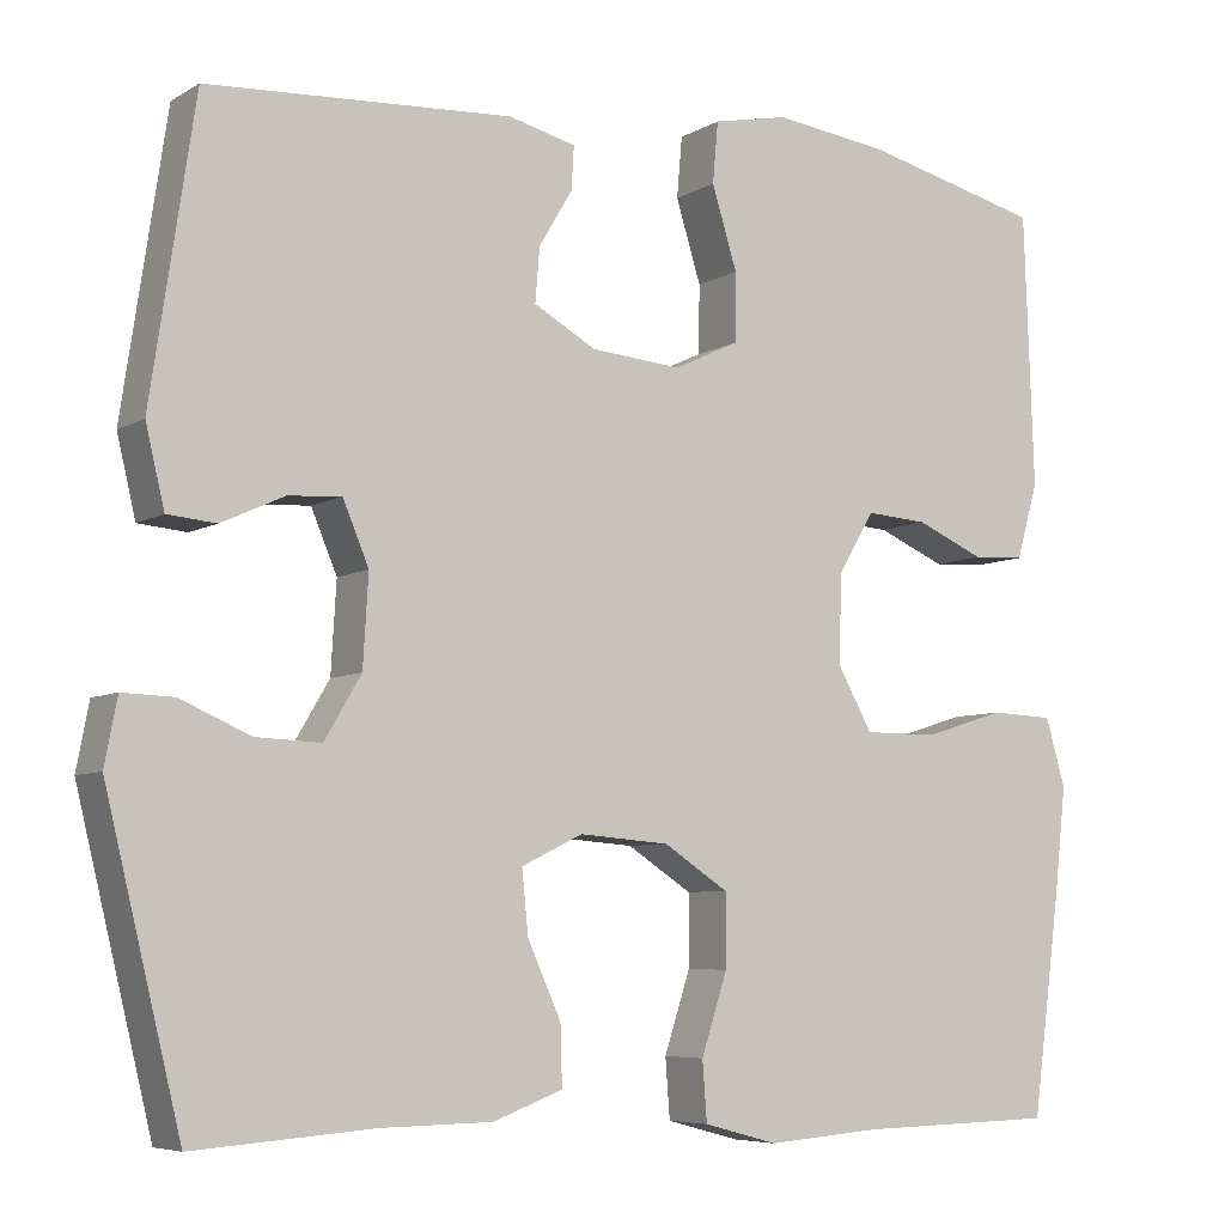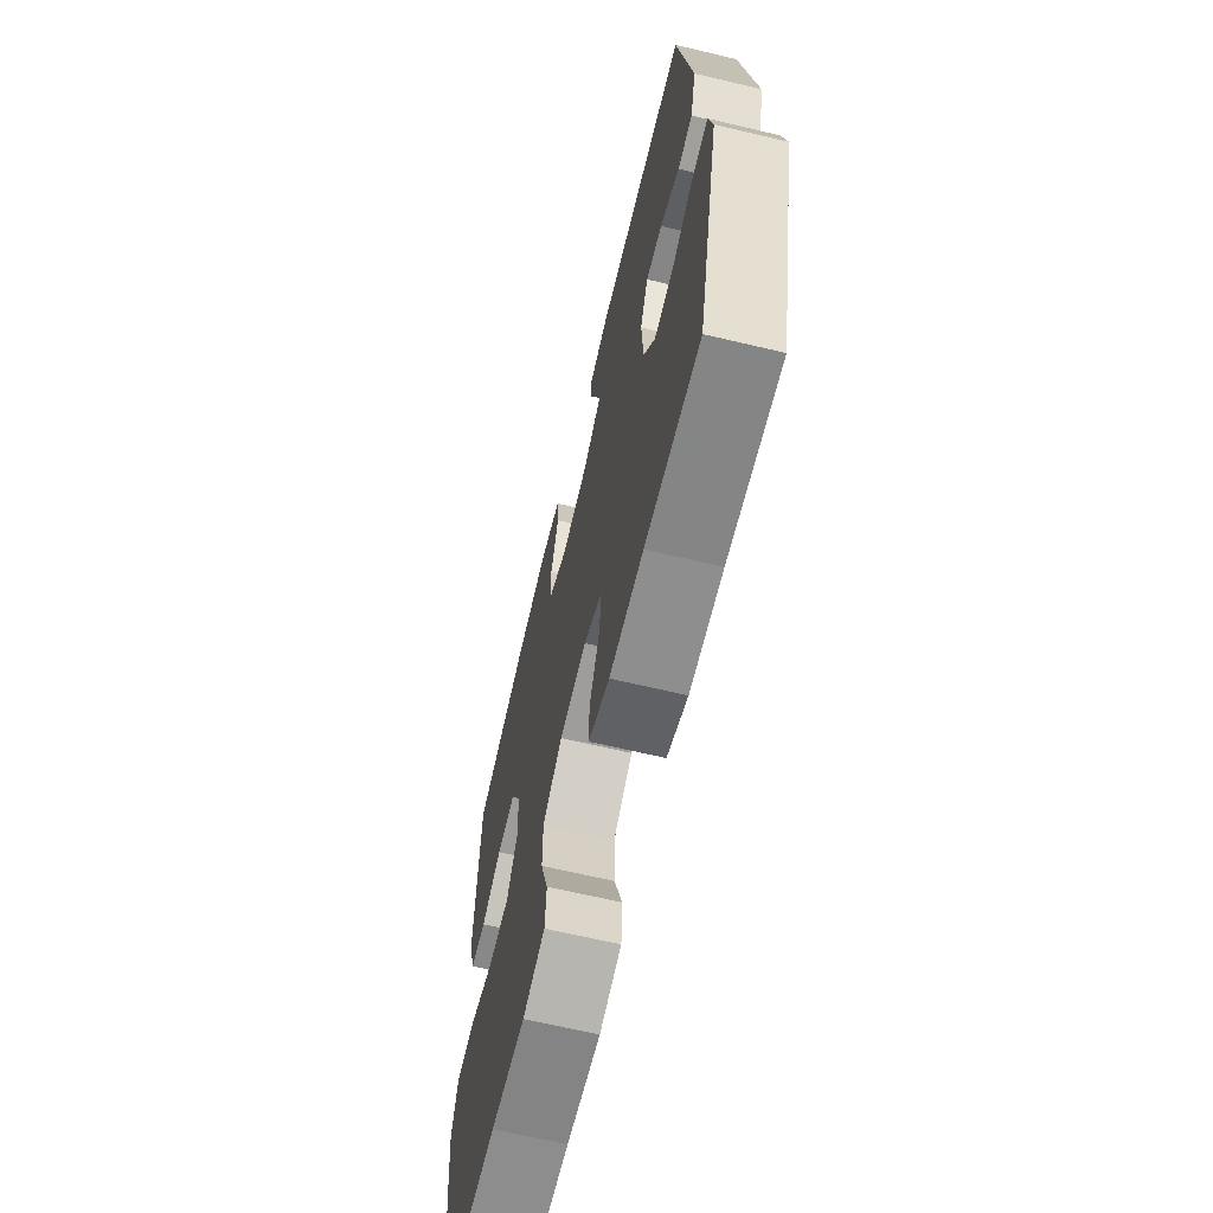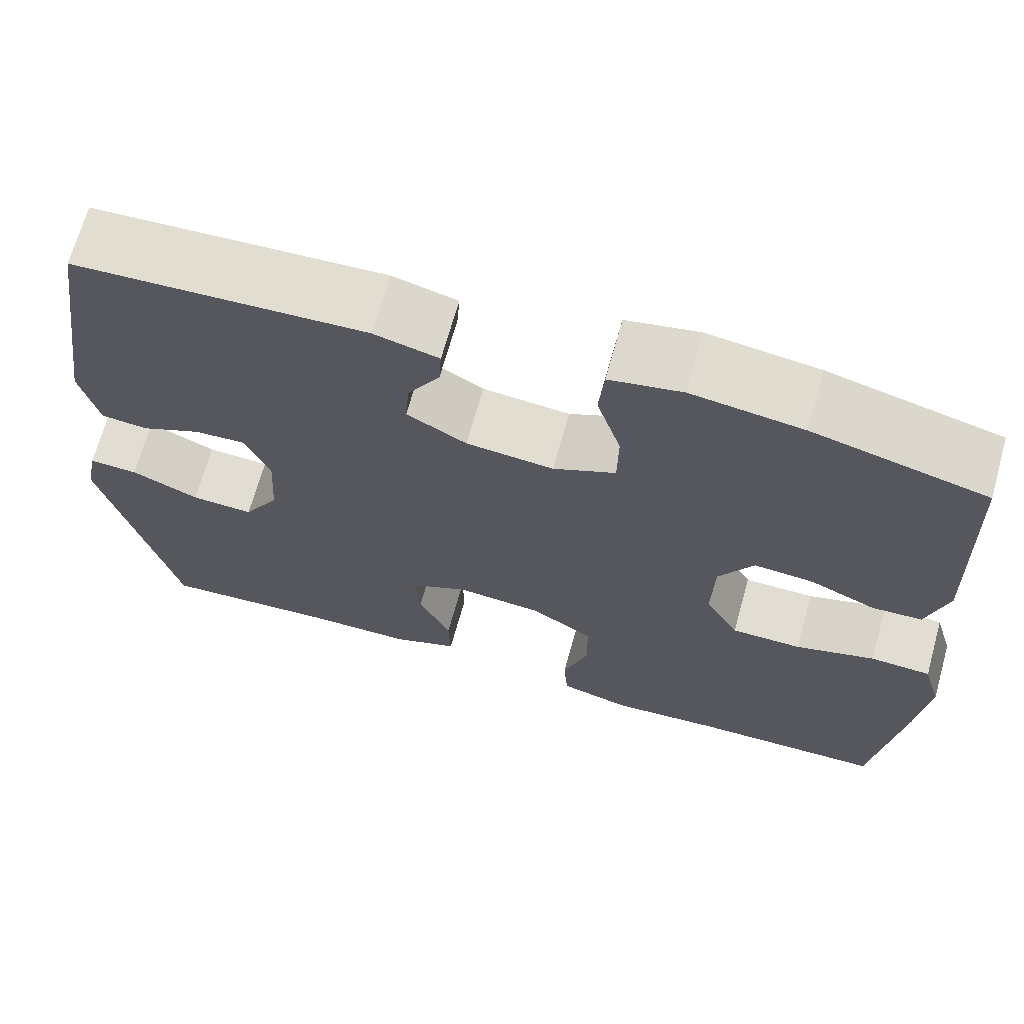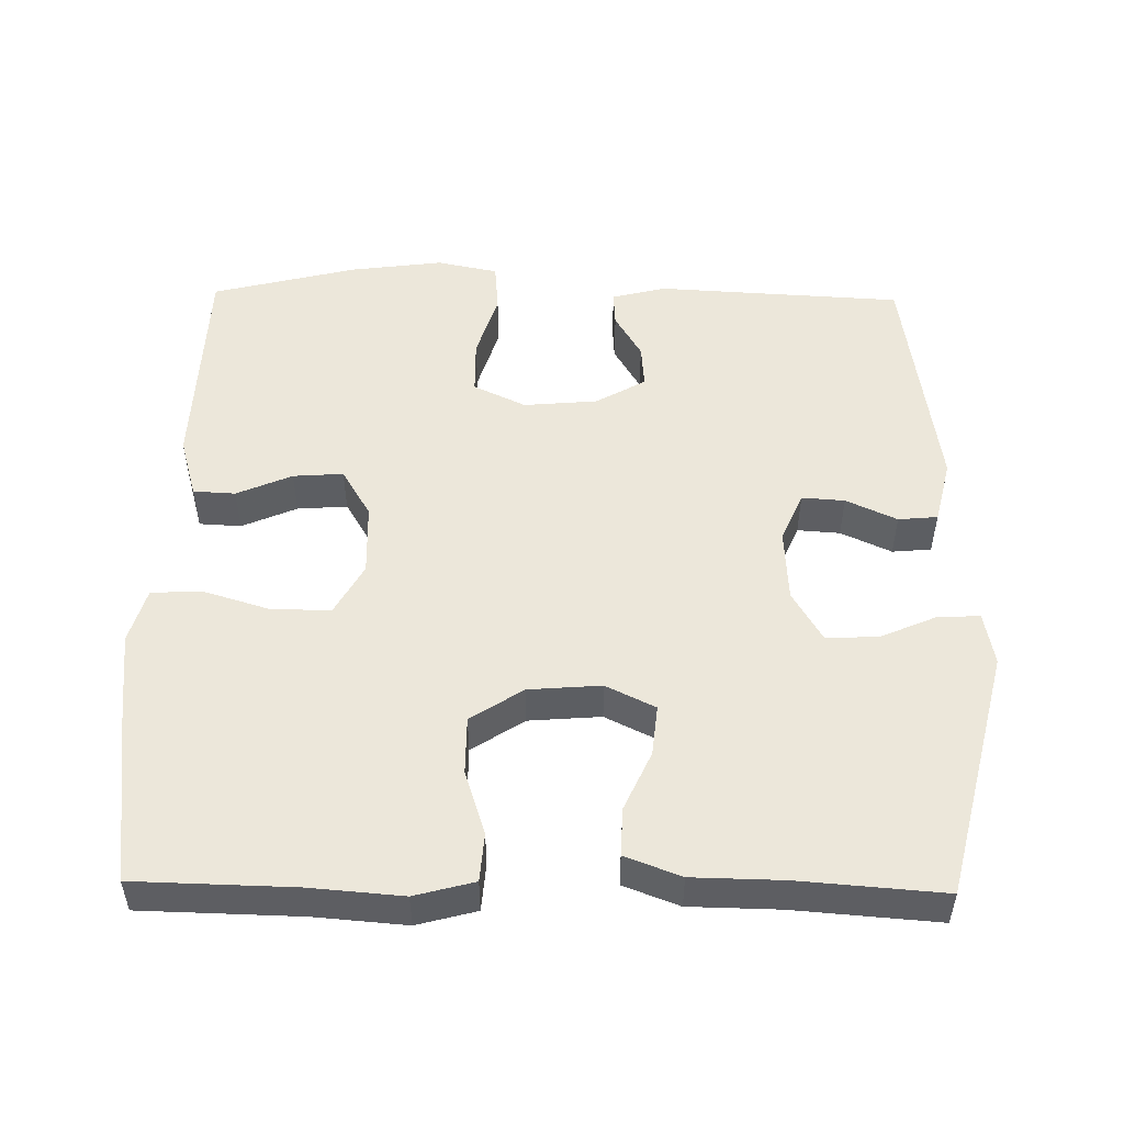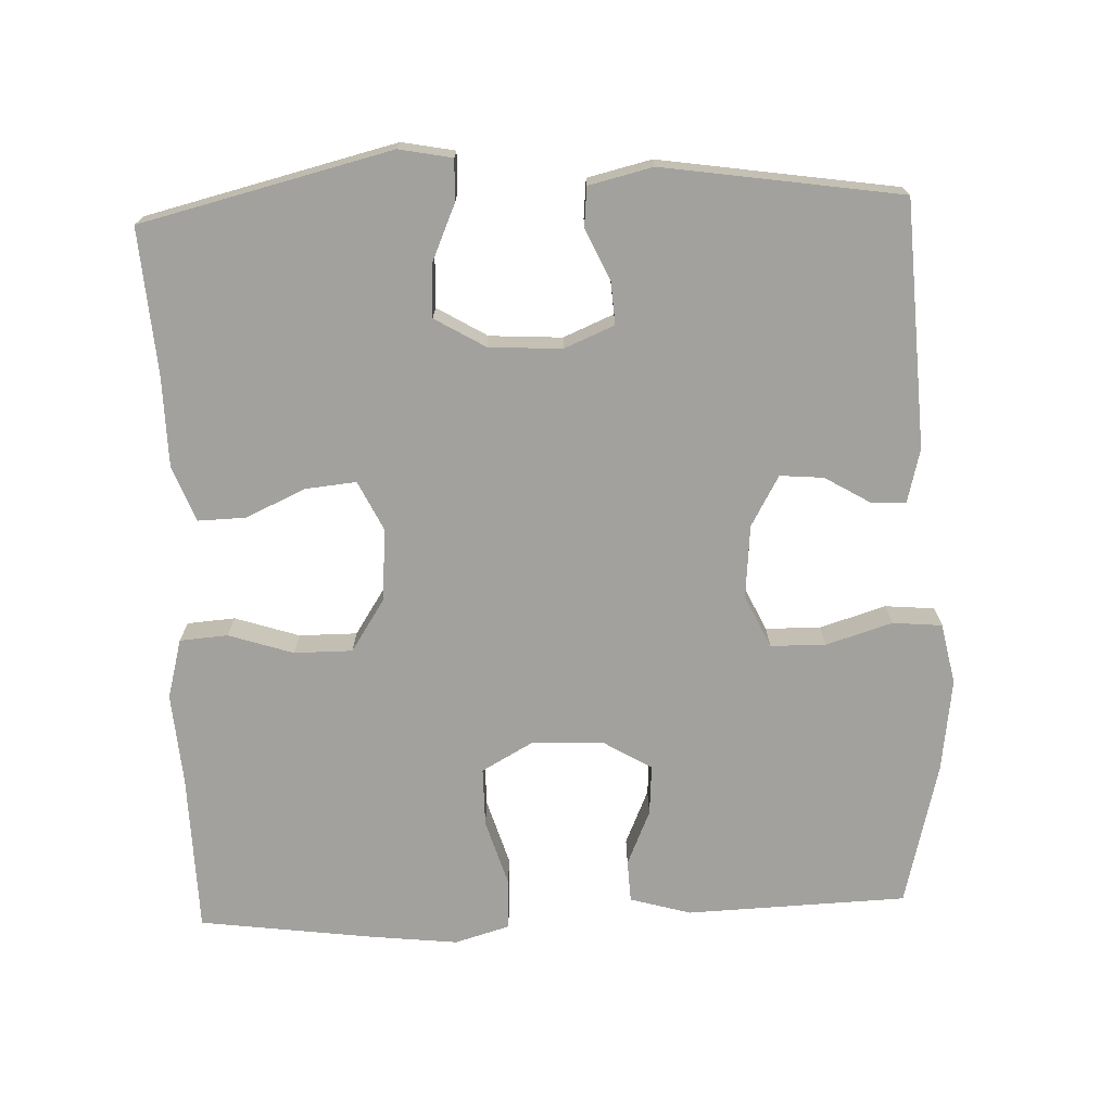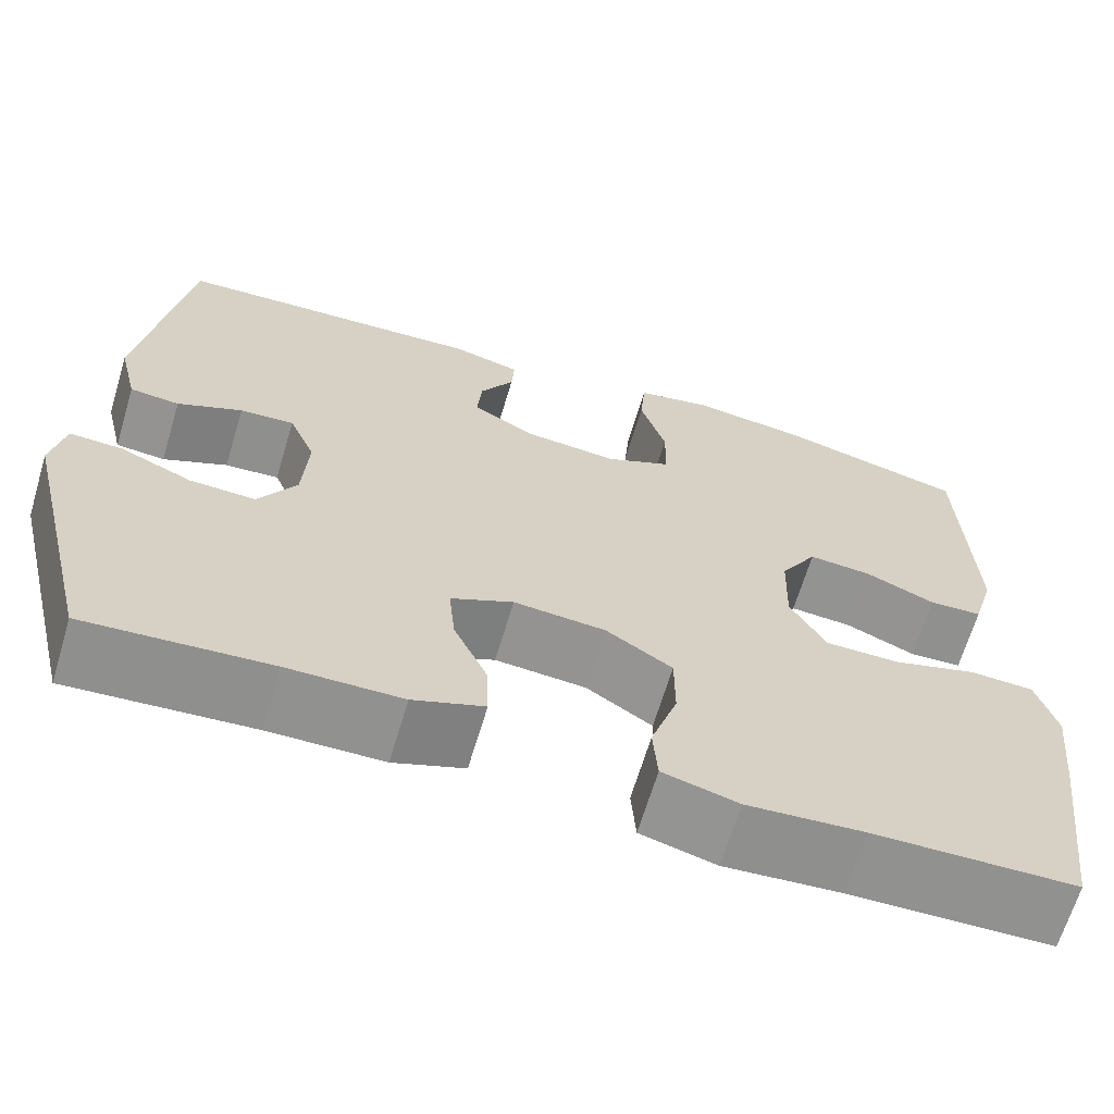
<metadata>
{"format":"obj","ext":"obj","renderer":"f3d","projection":"perspective","resolution":1024,"background":"white","views":[{"elev":-6.4,"azim":-31.4,"up":"+Z"},{"elev":-65.9,"azim":-103.4,"up":"+Z"},{"elev":68.3,"azim":15.6,"up":"+Z"},{"elev":51.4,"azim":-179.0,"up":"+Y"},{"elev":-72.1,"azim":-87.8,"up":"+Y"},{"elev":-66.1,"azim":-16.7,"up":"+Z"}]}
</metadata>
<code>
v -0.5 0.07 -0.5
v -0.584 0.07 -0.156
v -0.57 0.07 -0.083
v -0.513 0.07 -0.085
v -0.435 0.07 -0.119
v -0.363 0.07 -0.122
v -0.322 0.07 -0.053
v -0.316 0.07 0.047
v -0.345 0.07 0.116
v -0.404 0.07 0.112
v -0.474 0.07 0.08
v -0.528 0.07 0.085
v -0.549 0.07 0.173
v -0.5 0.07 0.5
v -0.162 0.07 0.518
v -0.087 0.07 0.499
v -0.09 0.07 0.451
v -0.127 0.07 0.389
v -0.132 0.07 0.329
v -0.063 0.07 0.29
v 0.038 0.07 0.281
v 0.11 0.07 0.315
v 0.111 0.07 0.391
v 0.083 0.07 0.482
v 0.089 0.07 0.55
v 0.173 0.07 0.567
v 0.301 0.07 0.55
v 0.5 0.07 0.5
v 0.511 0.07 0.197
v 0.487 0.07 0.113
v 0.429 0.07 0.11
v 0.353 0.07 0.143
v 0.284 0.07 0.148
v 0.244 0.07 0.081
v 0.241 0.07 -0.018
v 0.28 0.07 -0.088
v 0.361 0.07 -0.088
v 0.453 0.07 -0.06
v 0.523 0.07 -0.063
v 0.545 0.07 -0.139
v 0.532 0.07 -0.257
v 0.5 0.07 -0.5
v 0.28 0.07 -0.505
v 0.153 0.07 -0.515
v 0.071 0.07 -0.493
v 0.066 0.07 -0.427
v 0.095 0.07 -0.338
v 0.095 0.07 -0.258
v 0.023 0.07 -0.211
v -0.077 0.07 -0.203
v -0.145 0.07 -0.236
v -0.138 0.07 -0.306
v -0.101 0.07 -0.388
v -0.099 0.07 -0.454
v -0.176 0.07 -0.483
v -0.3 0.07 -0.485
v -0.5 0 -0.5
v -0.584 0 -0.156
v -0.57 0 -0.083
v -0.513 0 -0.085
v -0.435 0 -0.119
v -0.363 0 -0.122
v -0.322 0 -0.053
v -0.316 0 0.047
v -0.345 0 0.116
v -0.404 0 0.112
v -0.474 0 0.08
v -0.528 0 0.085
v -0.549 0 0.173
v -0.5 0 0.5
v -0.162 0 0.518
v -0.087 0 0.499
v -0.09 0 0.451
v -0.127 0 0.389
v -0.132 0 0.329
v -0.063 0 0.29
v 0.038 0 0.281
v 0.11 0 0.315
v 0.111 0 0.391
v 0.083 0 0.482
v 0.089 0 0.55
v 0.173 0 0.567
v 0.301 0 0.55
v 0.5 0 0.5
v 0.511 0 0.197
v 0.487 0 0.113
v 0.429 0 0.11
v 0.353 0 0.143
v 0.284 0 0.148
v 0.244 0 0.081
v 0.241 0 -0.018
v 0.28 0 -0.088
v 0.361 0 -0.088
v 0.453 0 -0.06
v 0.523 0 -0.063
v 0.545 0 -0.139
v 0.532 0 -0.257
v 0.5 0 -0.5
v 0.28 0 -0.505
v 0.153 0 -0.515
v 0.071 0 -0.493
v 0.066 0 -0.427
v 0.095 0 -0.338
v 0.095 0 -0.258
v 0.023 0 -0.211
v -0.077 0 -0.203
v -0.145 0 -0.236
v -0.138 0 -0.306
v -0.101 0 -0.388
v -0.099 0 -0.454
v -0.176 0 -0.483
v -0.3 0 -0.485
f 54 55 56
f 53 54 56
f 52 53 56
f 1 2 3
f 56 1 3
f 52 56 3
f 51 52 3
f 45 46 47
f 44 45 47
f 43 44 47
f 43 47 48
f 42 43 48
f 41 42 48
f 40 41 48
f 39 40 48
f 38 39 48
f 37 38 48
f 36 37 48 49
f 30 31 32
f 29 30 32
f 28 29 32
f 27 28 32
f 26 27 32
f 25 26 32
f 24 25 32
f 23 24 32
f 22 23 32 33
f 21 22 33 34
f 16 17 18
f 15 16 18
f 14 15 18
f 13 14 18
f 12 13 18
f 11 12 18
f 10 11 18
f 9 10 18 19
f 8 9 19 20
f 3 4 5
f 51 3 5
f 50 51 5 6
f 50 6 7
f 49 50 7
f 36 49 7
f 35 36 7
f 21 34 35
f 20 21 35
f 8 20 35
f 7 8 35
f 112 111 110
f 112 110 109
f 112 109 108
f 59 58 57
f 59 57 112
f 59 112 108
f 59 108 107
f 103 102 101
f 103 101 100
f 103 100 99
f 104 103 99
f 104 99 98
f 104 98 97
f 104 97 96
f 104 96 95
f 104 95 94
f 104 94 93
f 105 104 93 92
f 88 87 86
f 88 86 85
f 88 85 84
f 88 84 83
f 88 83 82
f 88 82 81
f 88 81 80
f 88 80 79
f 89 88 79 78
f 90 89 78 77
f 74 73 72
f 74 72 71
f 74 71 70
f 74 70 69
f 74 69 68
f 74 68 67
f 74 67 66
f 75 74 66 65
f 76 75 65 64
f 61 60 59
f 61 59 107
f 62 61 107 106
f 63 62 106
f 63 106 105
f 63 105 92
f 63 92 91
f 91 90 77
f 91 77 76
f 91 76 64
f 91 64 63
f 1 57 58 2
f 2 58 59 3
f 3 59 60 4
f 4 60 61 5
f 5 61 62 6
f 6 62 63 7
f 7 63 64 8
f 8 64 65 9
f 9 65 66 10
f 10 66 67 11
f 11 67 68 12
f 12 68 69 13
f 13 69 70 14
f 14 70 71 15
f 15 71 72 16
f 16 72 73 17
f 17 73 74 18
f 18 74 75 19
f 19 75 76 20
f 20 76 77 21
f 21 77 78 22
f 22 78 79 23
f 23 79 80 24
f 24 80 81 25
f 25 81 82 26
f 26 82 83 27
f 27 83 84 28
f 28 84 85 29
f 29 85 86 30
f 30 86 87 31
f 31 87 88 32
f 32 88 89 33
f 33 89 90 34
f 34 90 91 35
f 35 91 92 36
f 36 92 93 37
f 37 93 94 38
f 38 94 95 39
f 39 95 96 40
f 40 96 97 41
f 41 97 98 42
f 42 98 99 43
f 43 99 100 44
f 44 100 101 45
f 45 101 102 46
f 46 102 103 47
f 47 103 104 48
f 48 104 105 49
f 49 105 106 50
f 50 106 107 51
f 51 107 108 52
f 52 108 109 53
f 53 109 110 54
f 54 110 111 55
f 55 111 112 56
f 56 112 57 1

</code>
